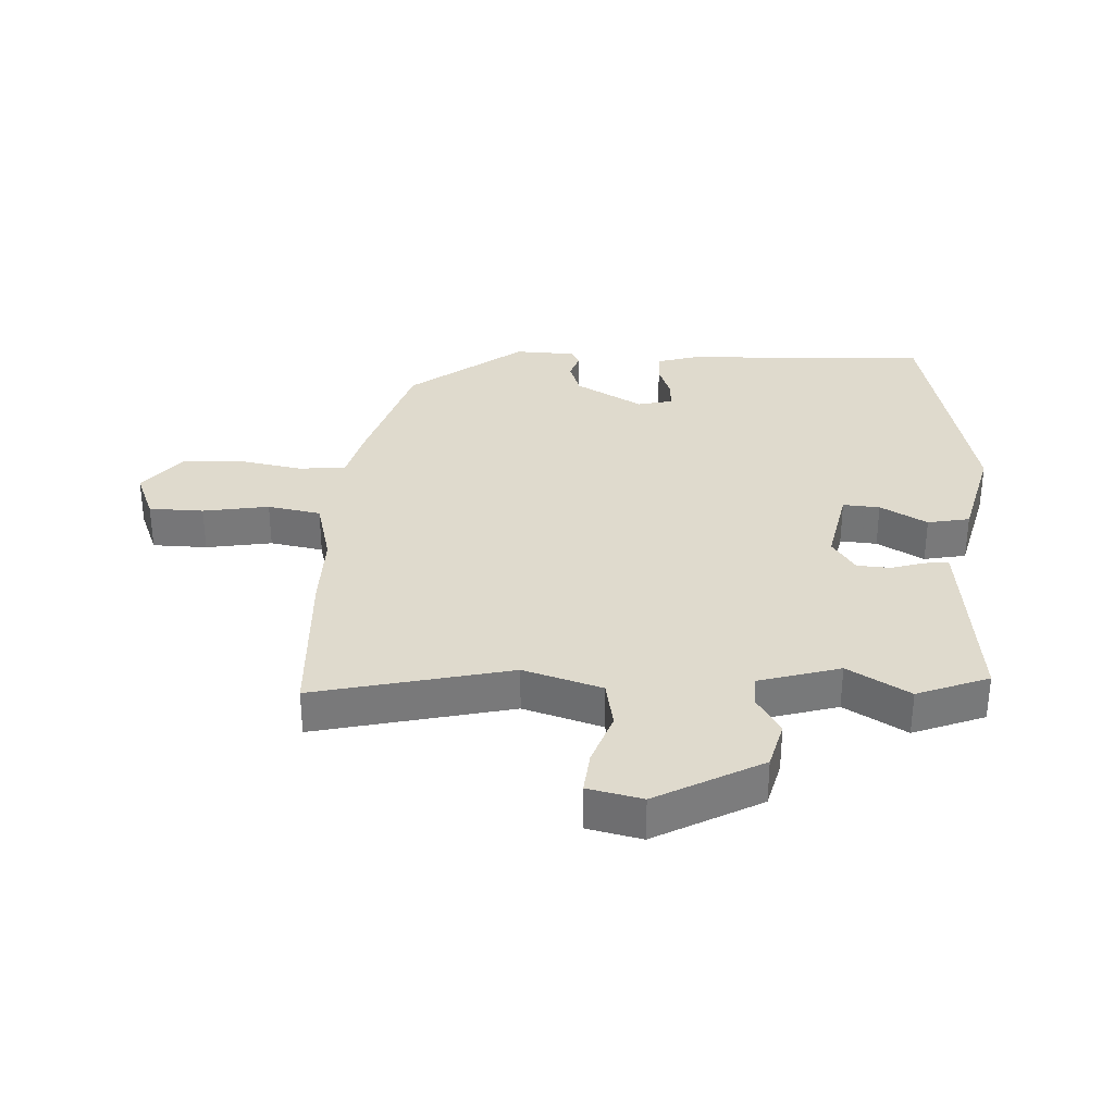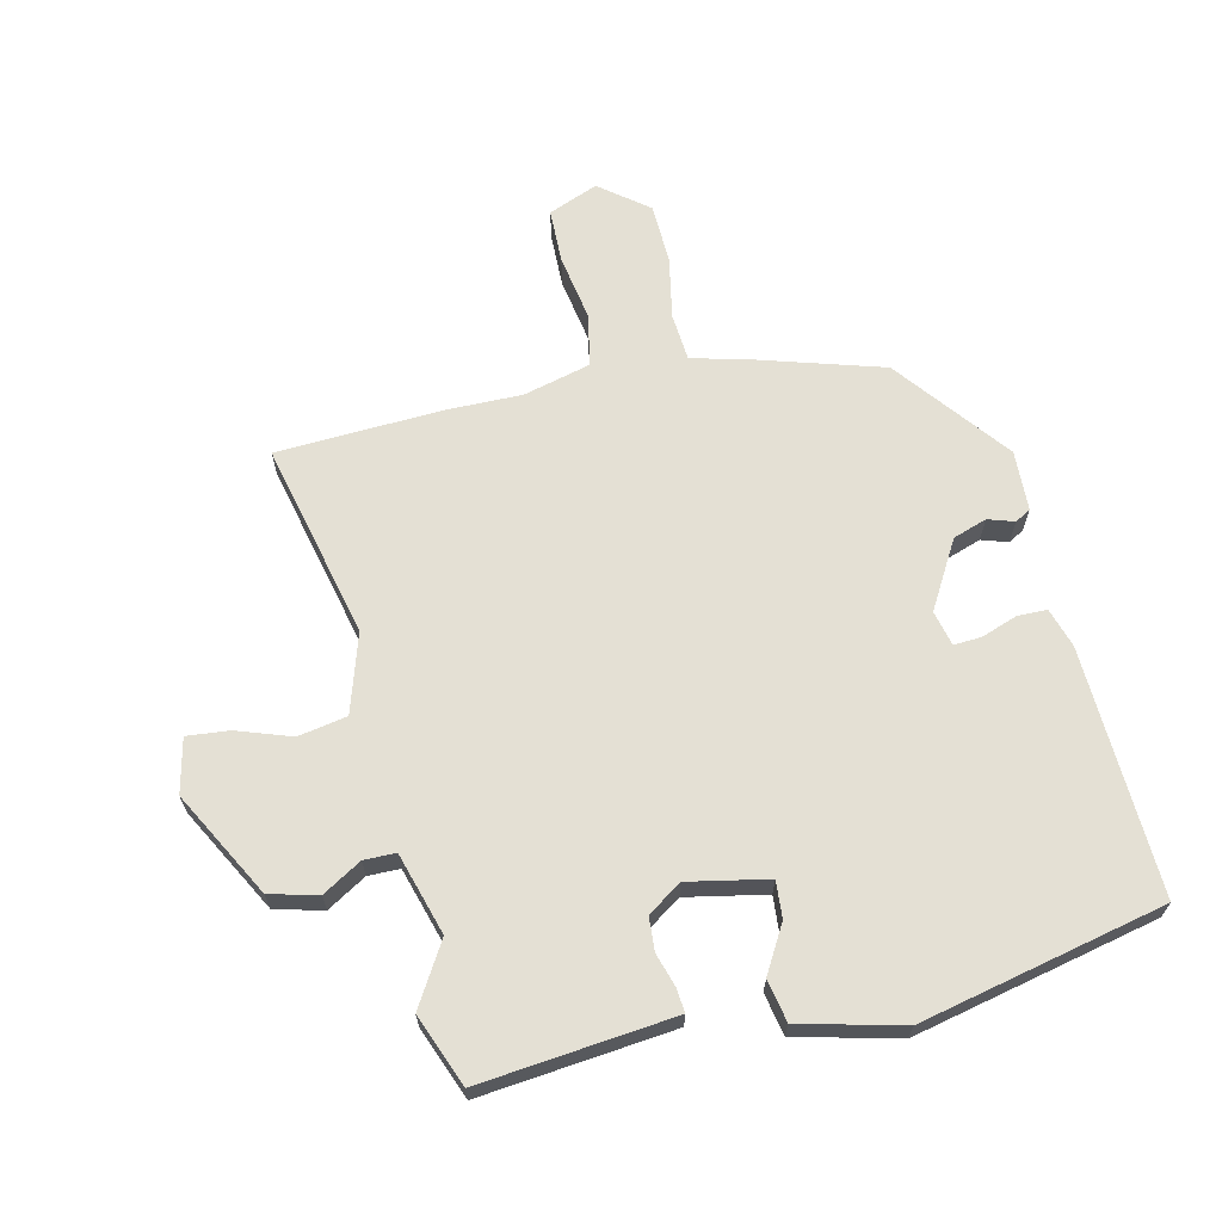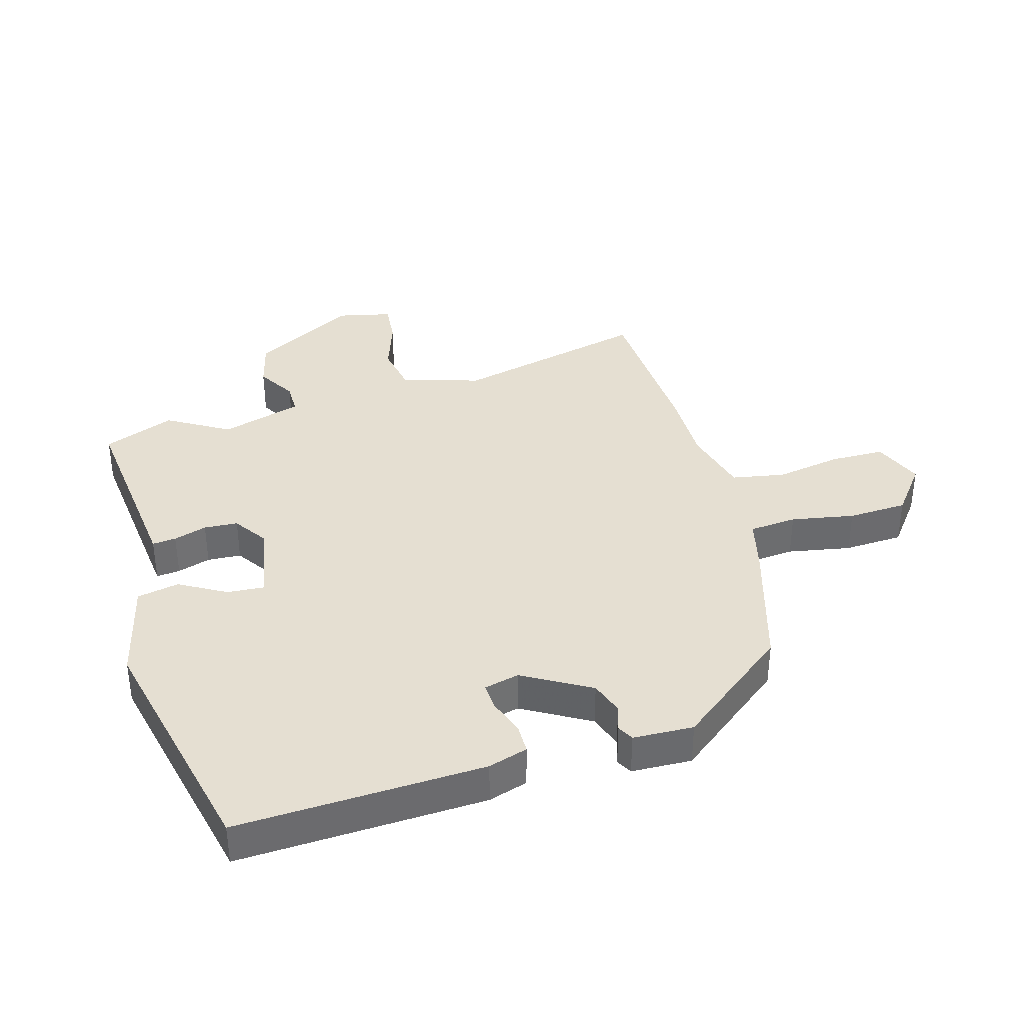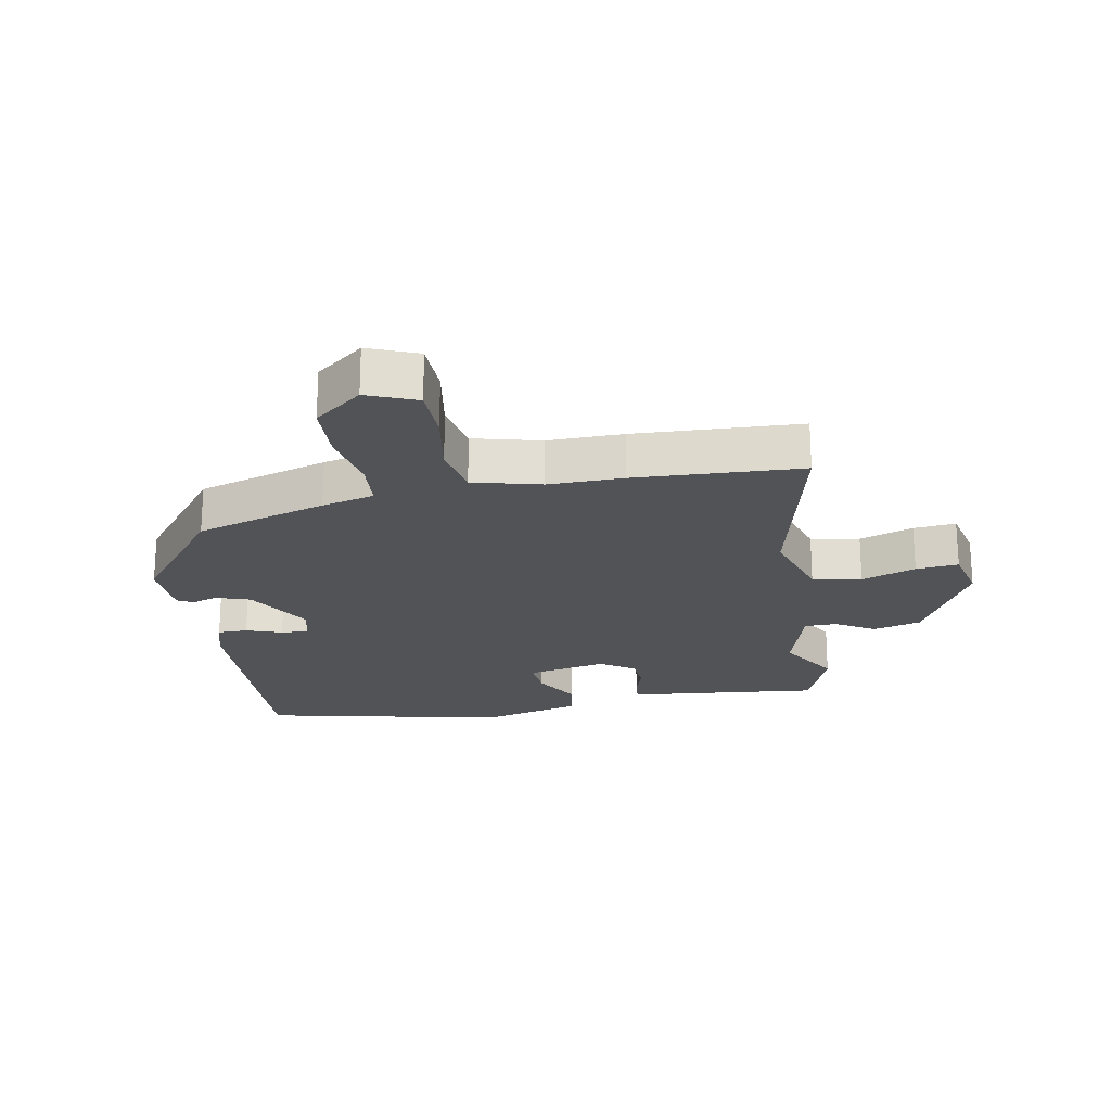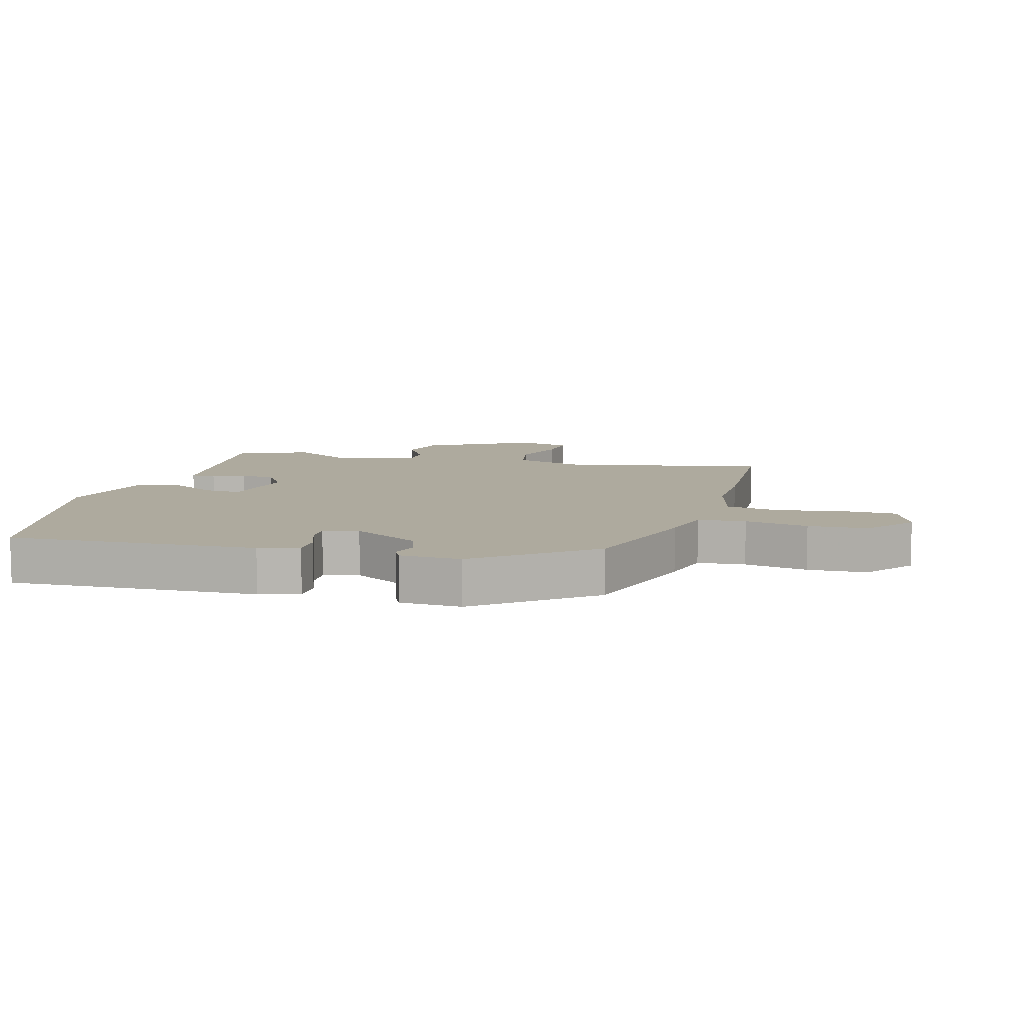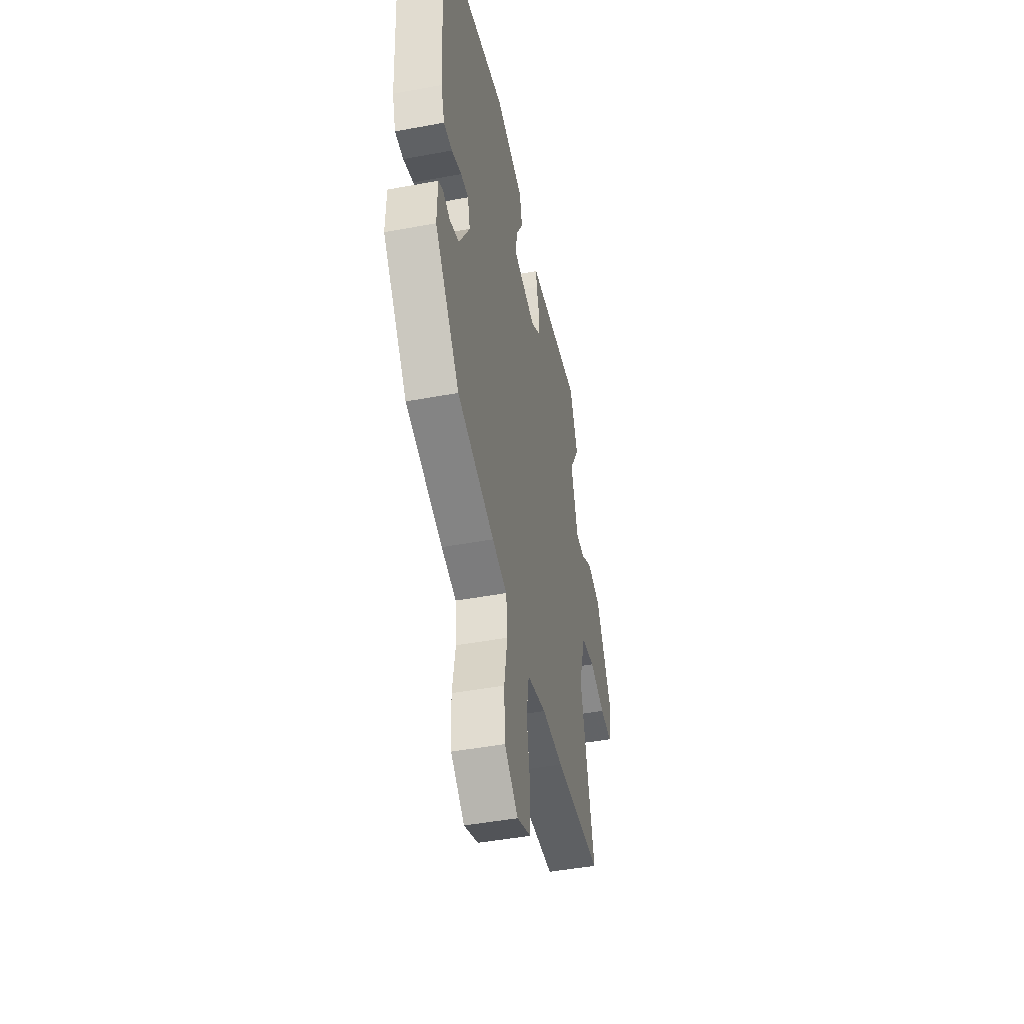
<metadata>
{"format":"obj","ext":"obj","renderer":"f3d","projection":"perspective","resolution":1024,"background":"white","views":[{"elev":32.6,"azim":-86.5,"up":"+Y"},{"elev":66.0,"azim":-12.4,"up":"+Y"},{"elev":37.3,"azim":74.4,"up":"+Y"},{"elev":-21.9,"azim":-168.9,"up":"+Y"},{"elev":9.2,"azim":106.1,"up":"+Y"},{"elev":-46.0,"azim":102.1,"up":"+Z"}]}
</metadata>
<code>
v -0.332 0.07 -0.51
v -0.597 0.07 -0.494
v -0.52 0.07 -0.182
v -0.558 0.07 -0.056
v -0.636 0.07 -0.041
v -0.723 0.07 -0.07
v -0.791 0.07 -0.076
v -0.81 0.07 0.011
v -0.717 0.07 0.178
v -0.64 0.07 0.197
v -0.578 0.07 0.159
v -0.527 0.07 0.159
v -0.487 0.07 0.289
v -0.545 0.07 0.388
v -0.499 0.07 0.502
v -0.232 0.07 0.471
v -0.19 0.07 0.466
v -0.194 0.07 0.428
v -0.211 0.07 0.375
v -0.208 0.07 0.321
v -0.154 0.07 0.284
v -0.026 0.07 0.308
v -0.03 0.07 0.367
v -0.072 0.07 0.442
v -0.058 0.07 0.509
v 0.106 0.07 0.548
v 0.496 0.07 0.457
v 0.476 0.07 0.061
v 0.456 0.07 -0.002
v 0.408 0.07 -0.002
v 0.351 0.07 0.019
v 0.307 0.07 0.022
v 0.293 0.07 -0.034
v 0.354 0.07 -0.142
v 0.408 0.07 -0.161
v 0.45 0.07 -0.148
v 0.475 0.07 -0.162
v 0.478 0.07 -0.259
v 0.337 0.07 -0.437
v 0.127 0.07 -0.498
v 0.043 0.07 -0.518
v 0.036 0.07 -0.594
v 0.054 0.07 -0.695
v 0.049 0.07 -0.79
v -0.028 0.07 -0.849
v -0.107 0.07 -0.816
v -0.108 0.07 -0.729
v -0.089 0.07 -0.624
v -0.104 0.07 -0.539
v -0.212 0.07 -0.51
v -0.332 0 -0.51
v -0.597 0 -0.494
v -0.52 0 -0.182
v -0.558 0 -0.056
v -0.636 0 -0.041
v -0.723 0 -0.07
v -0.791 0 -0.076
v -0.81 0 0.011
v -0.717 0 0.178
v -0.64 0 0.197
v -0.578 0 0.159
v -0.527 0 0.159
v -0.487 0 0.289
v -0.545 0 0.388
v -0.499 0 0.502
v -0.232 0 0.471
v -0.19 0 0.466
v -0.194 0 0.428
v -0.211 0 0.375
v -0.208 0 0.321
v -0.154 0 0.284
v -0.026 0 0.308
v -0.03 0 0.367
v -0.072 0 0.442
v -0.058 0 0.509
v 0.106 0 0.548
v 0.496 0 0.457
v 0.476 0 0.061
v 0.456 0 -0.002
v 0.408 0 -0.002
v 0.351 0 0.019
v 0.307 0 0.022
v 0.293 0 -0.034
v 0.354 0 -0.142
v 0.408 0 -0.161
v 0.45 0 -0.148
v 0.475 0 -0.162
v 0.478 0 -0.259
v 0.337 0 -0.437
v 0.127 0 -0.498
v 0.043 0 -0.518
v 0.036 0 -0.594
v 0.054 0 -0.695
v 0.049 0 -0.79
v -0.028 0 -0.849
v -0.107 0 -0.816
v -0.108 0 -0.729
v -0.089 0 -0.624
v -0.104 0 -0.539
v -0.212 0 -0.51
f 46 47 48
f 45 46 48
f 44 45 48
f 43 44 48
f 42 43 48
f 41 42 48 49
f 41 49 50
f 40 41 50
f 39 40 50
f 38 39 50
f 37 38 50
f 36 37 50
f 35 36 50
f 29 30 31
f 28 29 31
f 27 28 31
f 26 27 31
f 25 26 31
f 24 25 31
f 23 24 31
f 22 23 31 32
f 21 22 32 33
f 17 18 19
f 16 17 19
f 15 16 19
f 14 15 19
f 13 14 19
f 12 13 19 20
f 9 10 11
f 8 9 11
f 7 8 11
f 6 7 11
f 5 6 11
f 4 5 11 12
f 21 33 34
f 20 21 34
f 12 20 34
f 4 12 34
f 3 4 34
f 34 35 50
f 3 34 50
f 2 3 50
f 1 2 50
f 98 97 96
f 98 96 95
f 98 95 94
f 98 94 93
f 98 93 92
f 99 98 92 91
f 100 99 91
f 100 91 90
f 100 90 89
f 100 89 88
f 100 88 87
f 100 87 86
f 100 86 85
f 81 80 79
f 81 79 78
f 81 78 77
f 81 77 76
f 81 76 75
f 81 75 74
f 81 74 73
f 82 81 73 72
f 83 82 72 71
f 69 68 67
f 69 67 66
f 69 66 65
f 69 65 64
f 69 64 63
f 70 69 63 62
f 61 60 59
f 61 59 58
f 61 58 57
f 61 57 56
f 61 56 55
f 62 61 55 54
f 84 83 71
f 84 71 70
f 84 70 62
f 84 62 54
f 84 54 53
f 100 85 84
f 100 84 53
f 100 53 52
f 100 52 51
f 1 51 52 2
f 2 52 53 3
f 3 53 54 4
f 4 54 55 5
f 5 55 56 6
f 6 56 57 7
f 7 57 58 8
f 8 58 59 9
f 9 59 60 10
f 10 60 61 11
f 11 61 62 12
f 12 62 63 13
f 13 63 64 14
f 14 64 65 15
f 15 65 66 16
f 16 66 67 17
f 17 67 68 18
f 18 68 69 19
f 19 69 70 20
f 20 70 71 21
f 21 71 72 22
f 22 72 73 23
f 23 73 74 24
f 24 74 75 25
f 25 75 76 26
f 26 76 77 27
f 27 77 78 28
f 28 78 79 29
f 29 79 80 30
f 30 80 81 31
f 31 81 82 32
f 32 82 83 33
f 33 83 84 34
f 34 84 85 35
f 35 85 86 36
f 36 86 87 37
f 37 87 88 38
f 38 88 89 39
f 39 89 90 40
f 40 90 91 41
f 41 91 92 42
f 42 92 93 43
f 43 93 94 44
f 44 94 95 45
f 45 95 96 46
f 46 96 97 47
f 47 97 98 48
f 48 98 99 49
f 49 99 100 50
f 50 100 51 1

</code>
